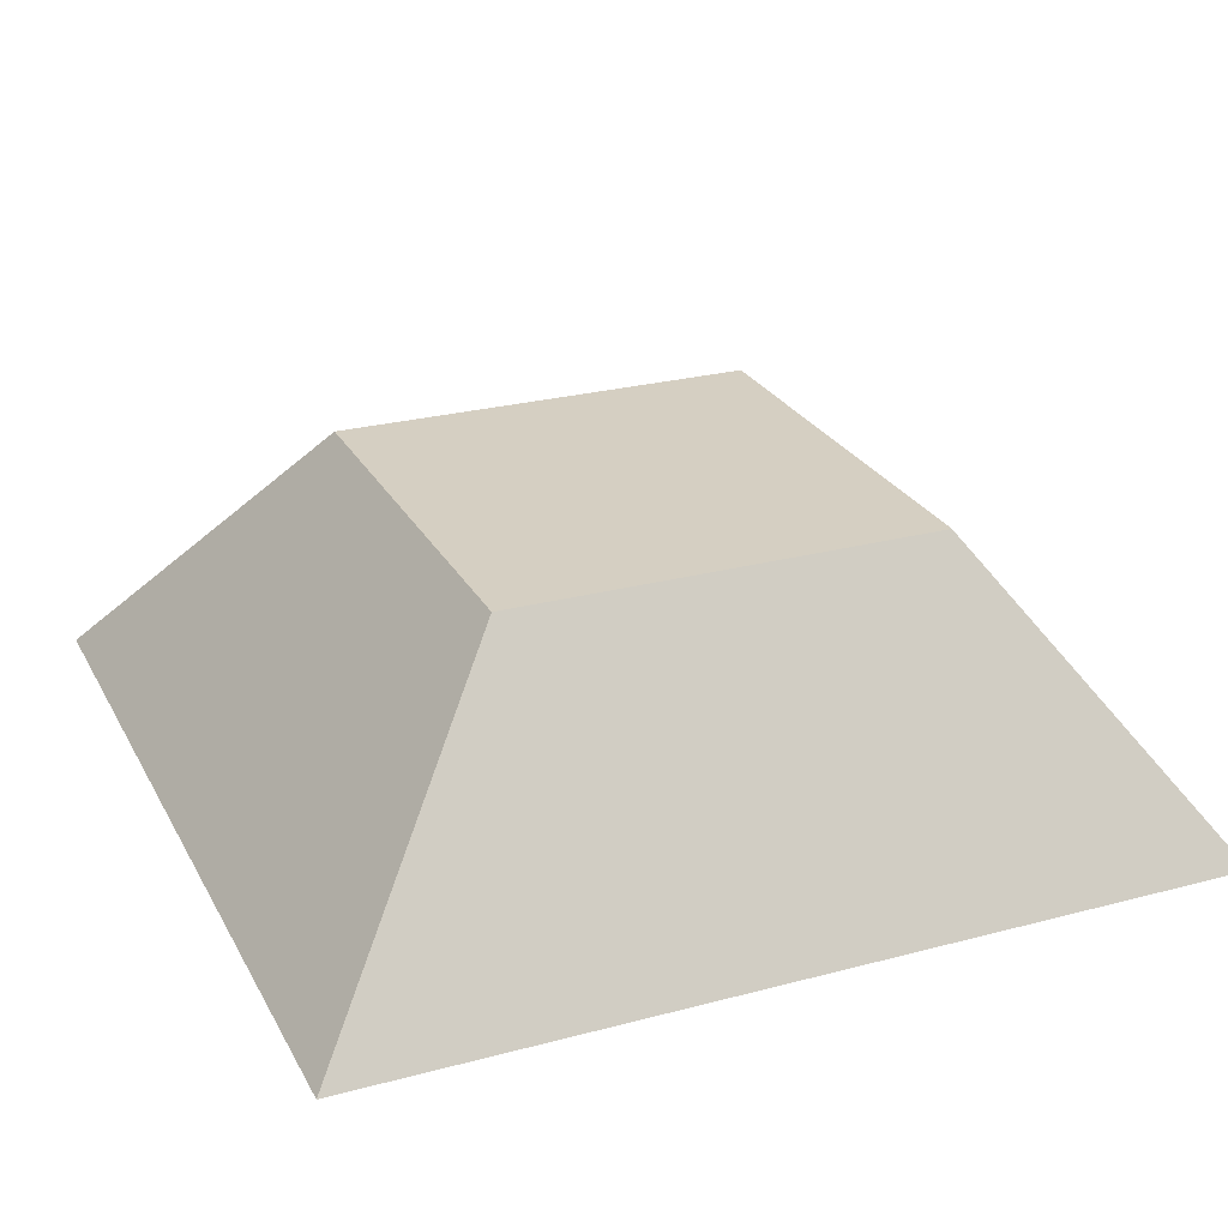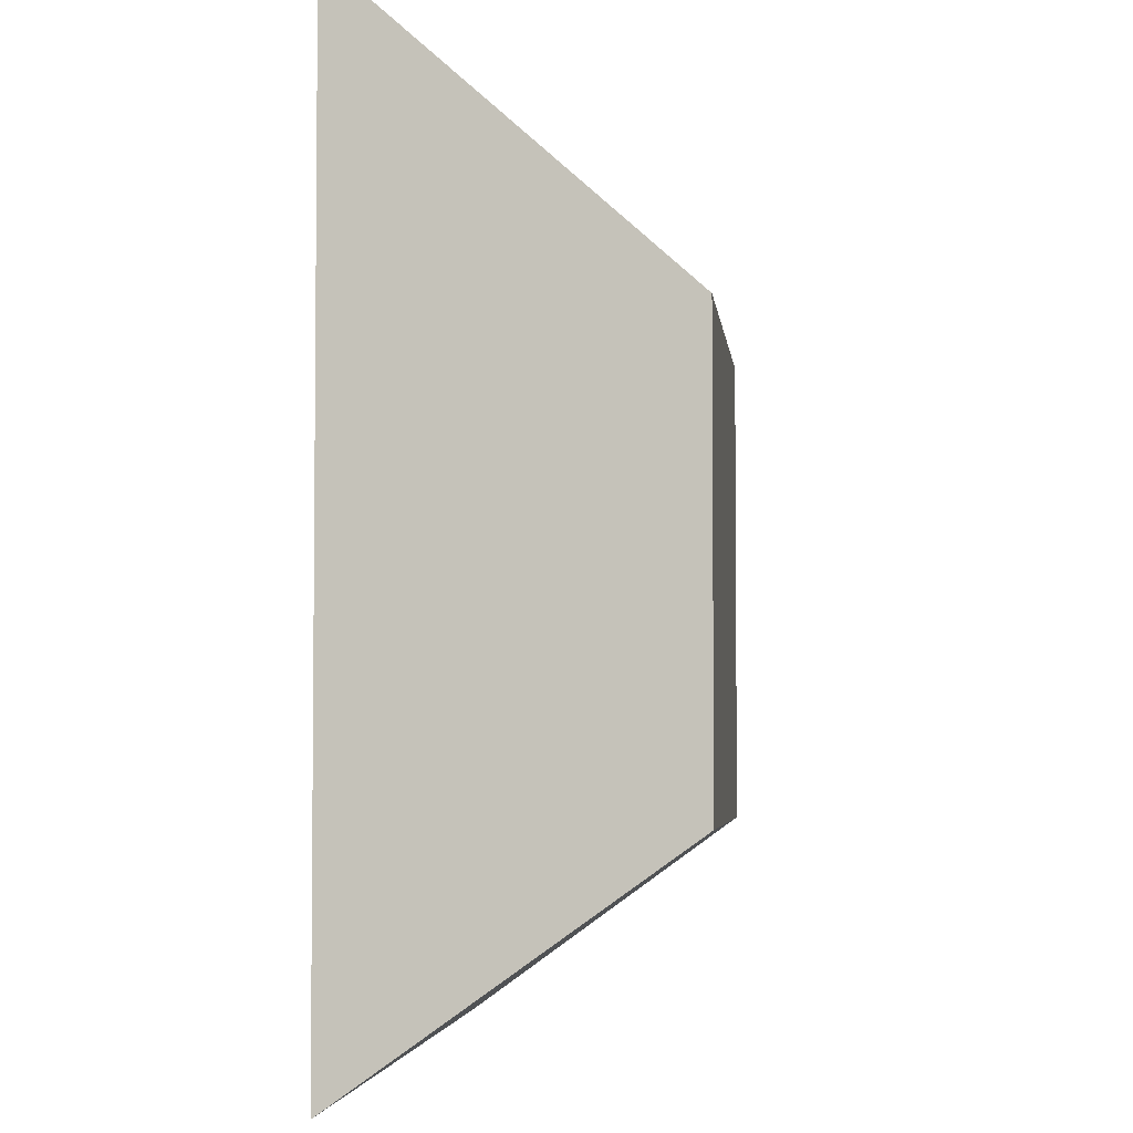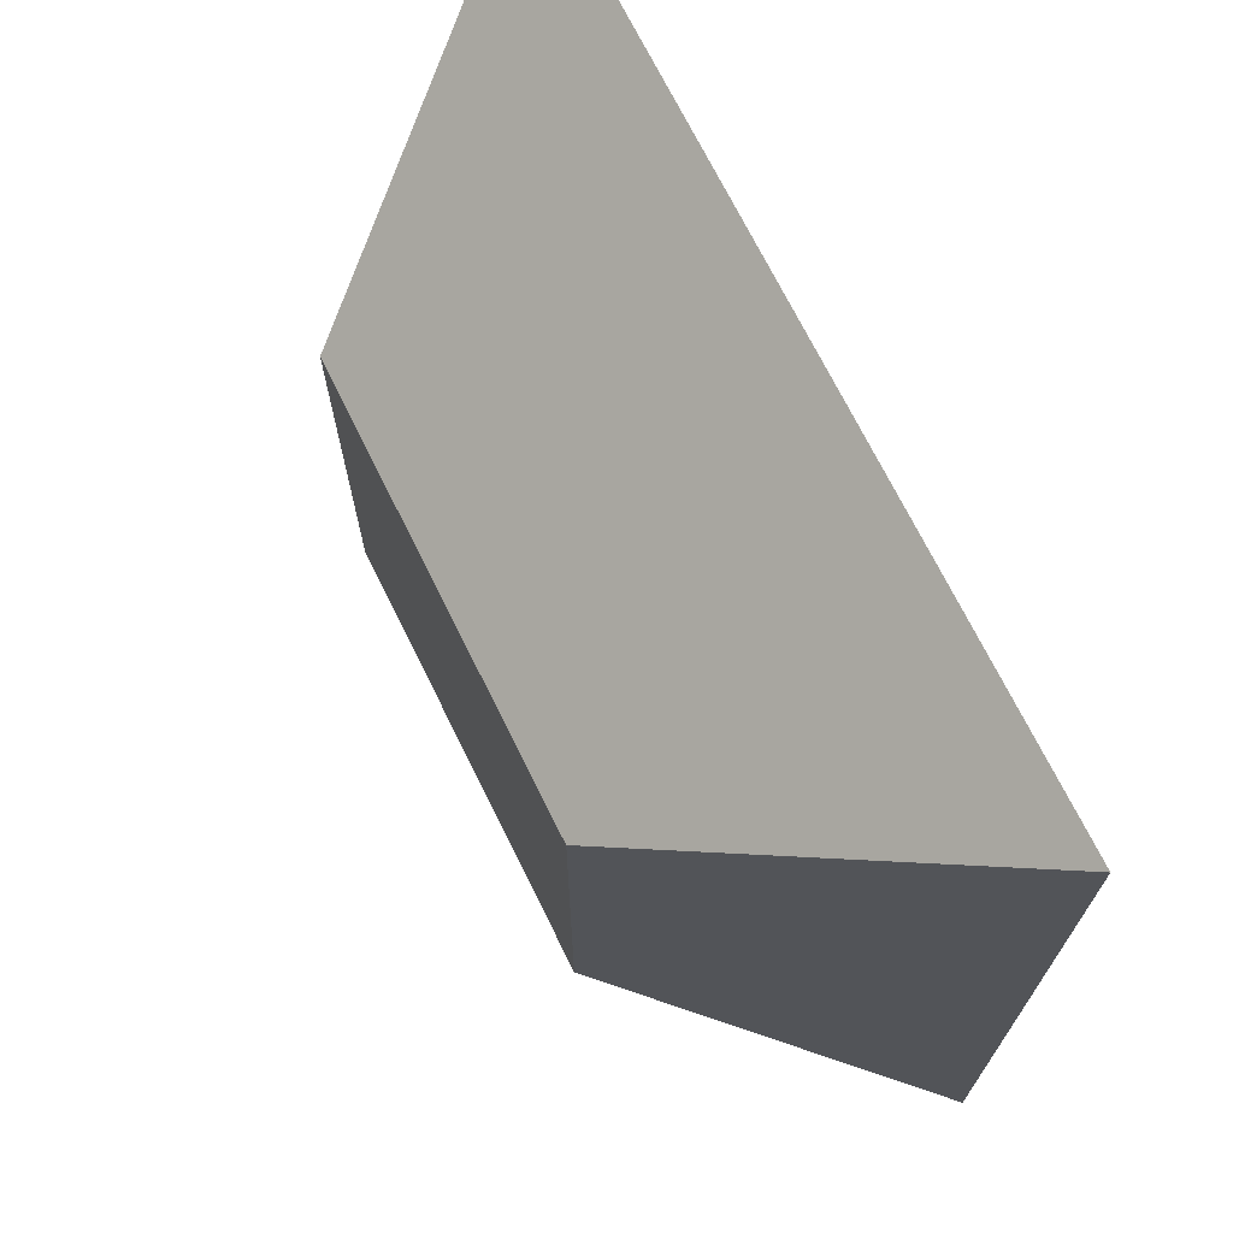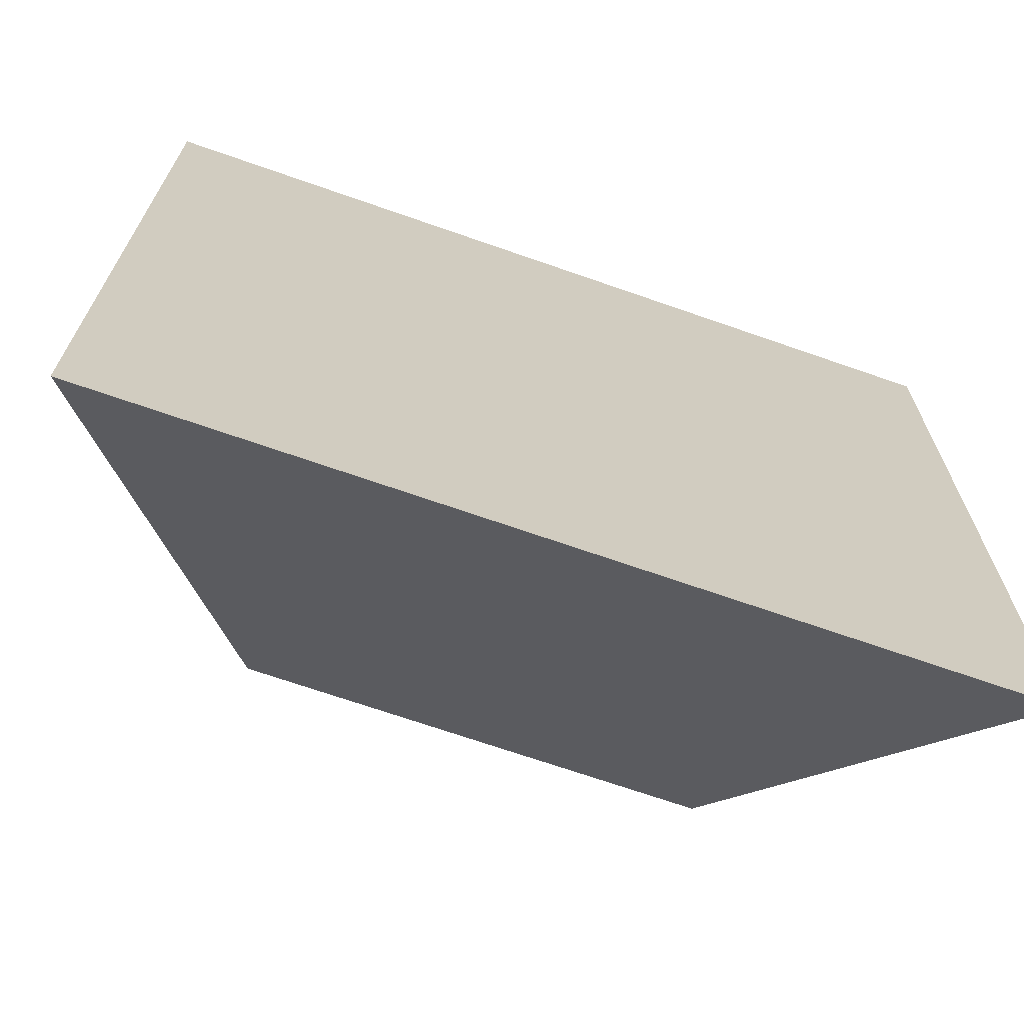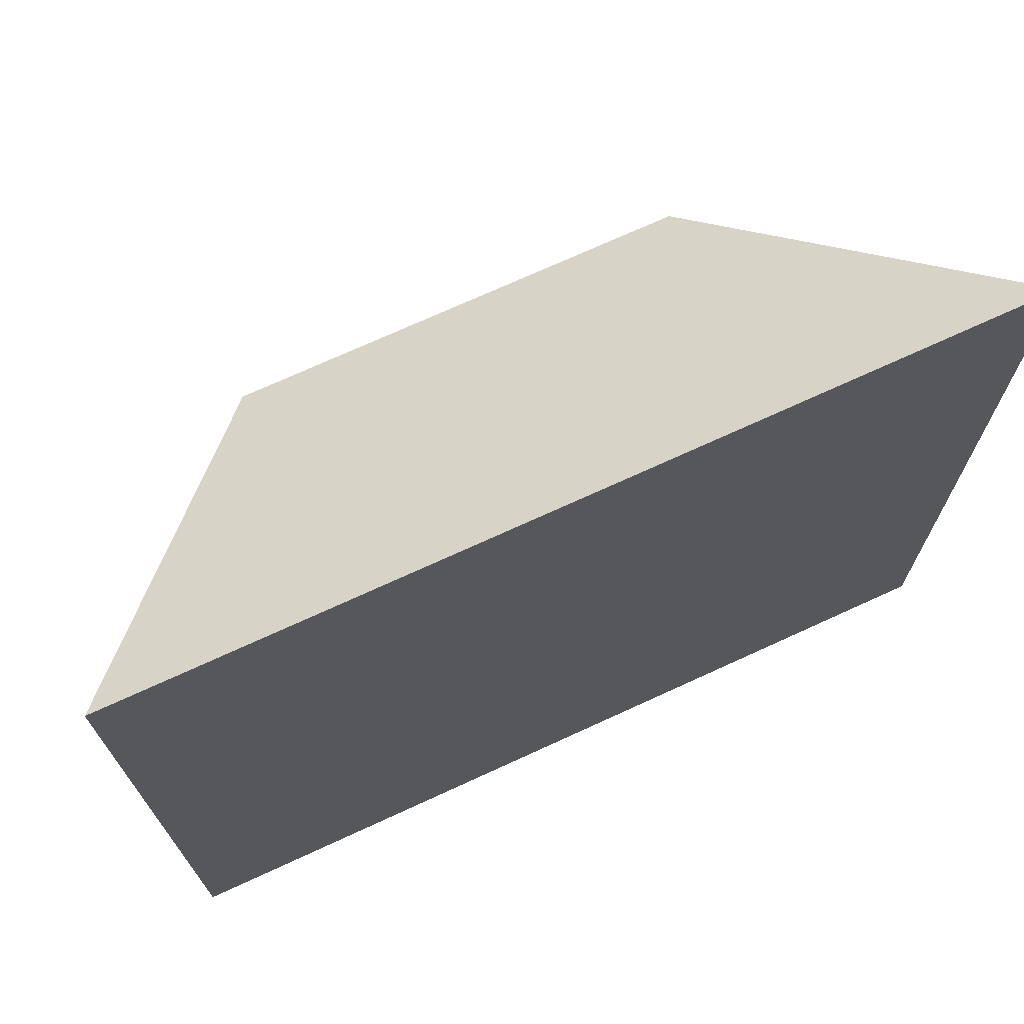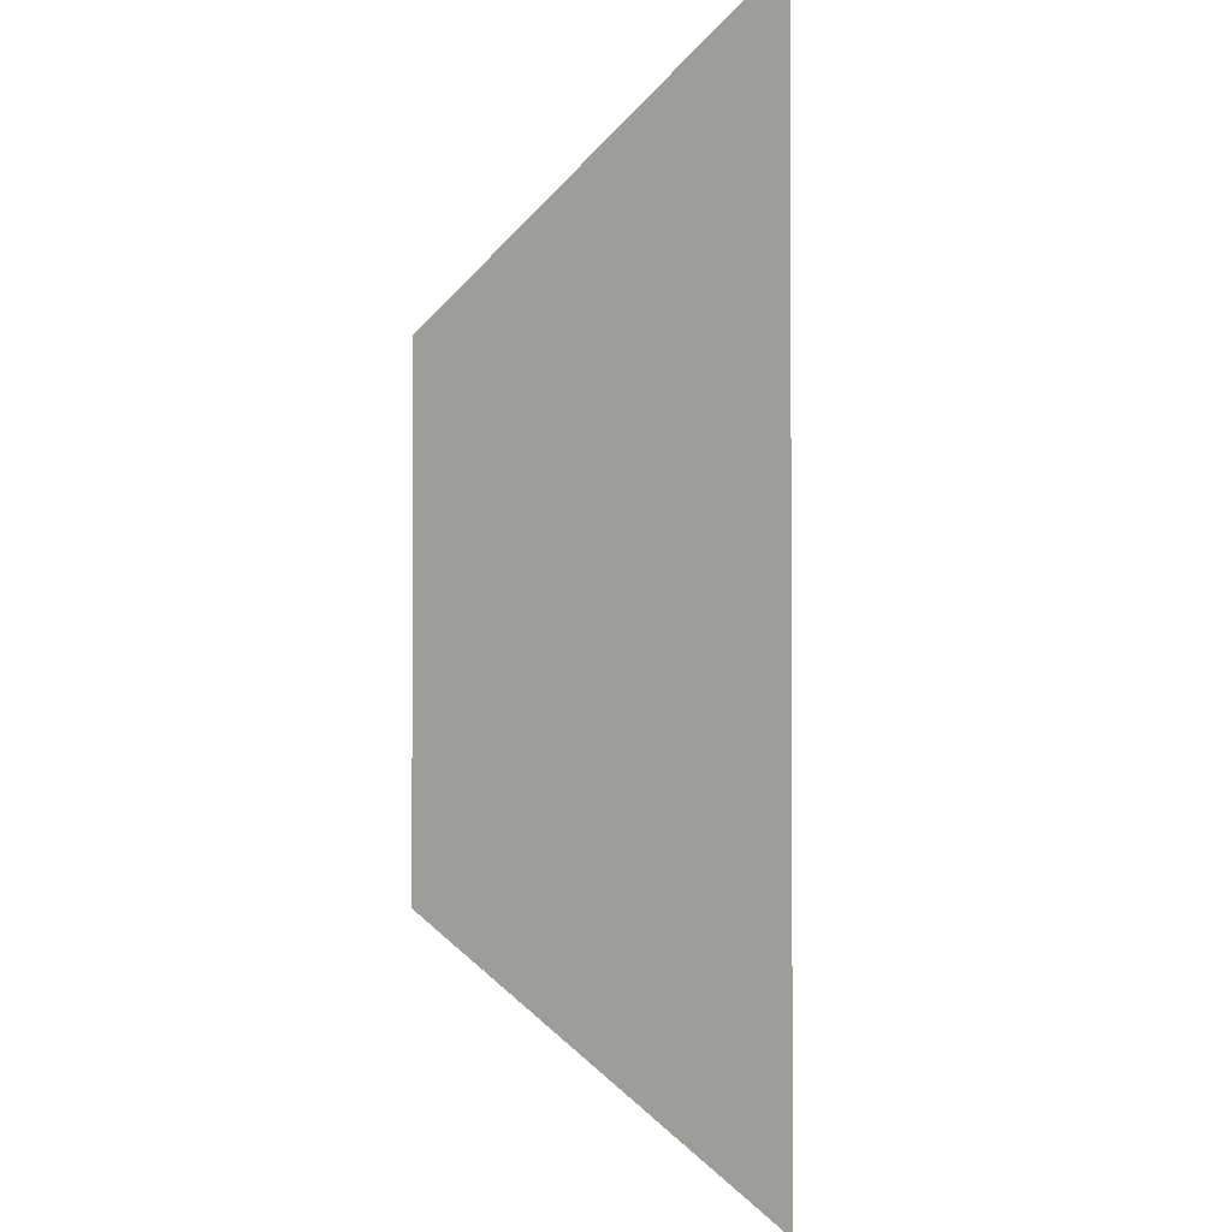
<metadata>
{"format":"obj","ext":"obj","renderer":"f3d","projection":"perspective","resolution":1024,"background":"white","views":[{"elev":25.9,"azim":-112.9,"up":"+Z"},{"elev":-3.9,"azim":-84.0,"up":"+Y"},{"elev":70.9,"azim":63.7,"up":"+Y"},{"elev":-69.3,"azim":160.7,"up":"+Y"},{"elev":71.8,"azim":155.3,"up":"+Y"},{"elev":-2.2,"azim":93.2,"up":"+Y"}]}
</metadata>
<code>
g Body1
v 4.745 14.74 6.577
v 4.745 4.745 6.577
v 14.74 4.745 6.577
v 14.74 14.74 6.577
v 0 0 0
v 0 20 0
v 20 20 0
v 20 0 0
f 2 3 1
f 1 3 4
f 6 7 5
f 5 7 8
f 6 5 1
f 1 5 2
f 8 3 5
f 5 3 2
f 7 4 8
f 8 4 3
f 7 6 4
f 4 6 1

</code>
